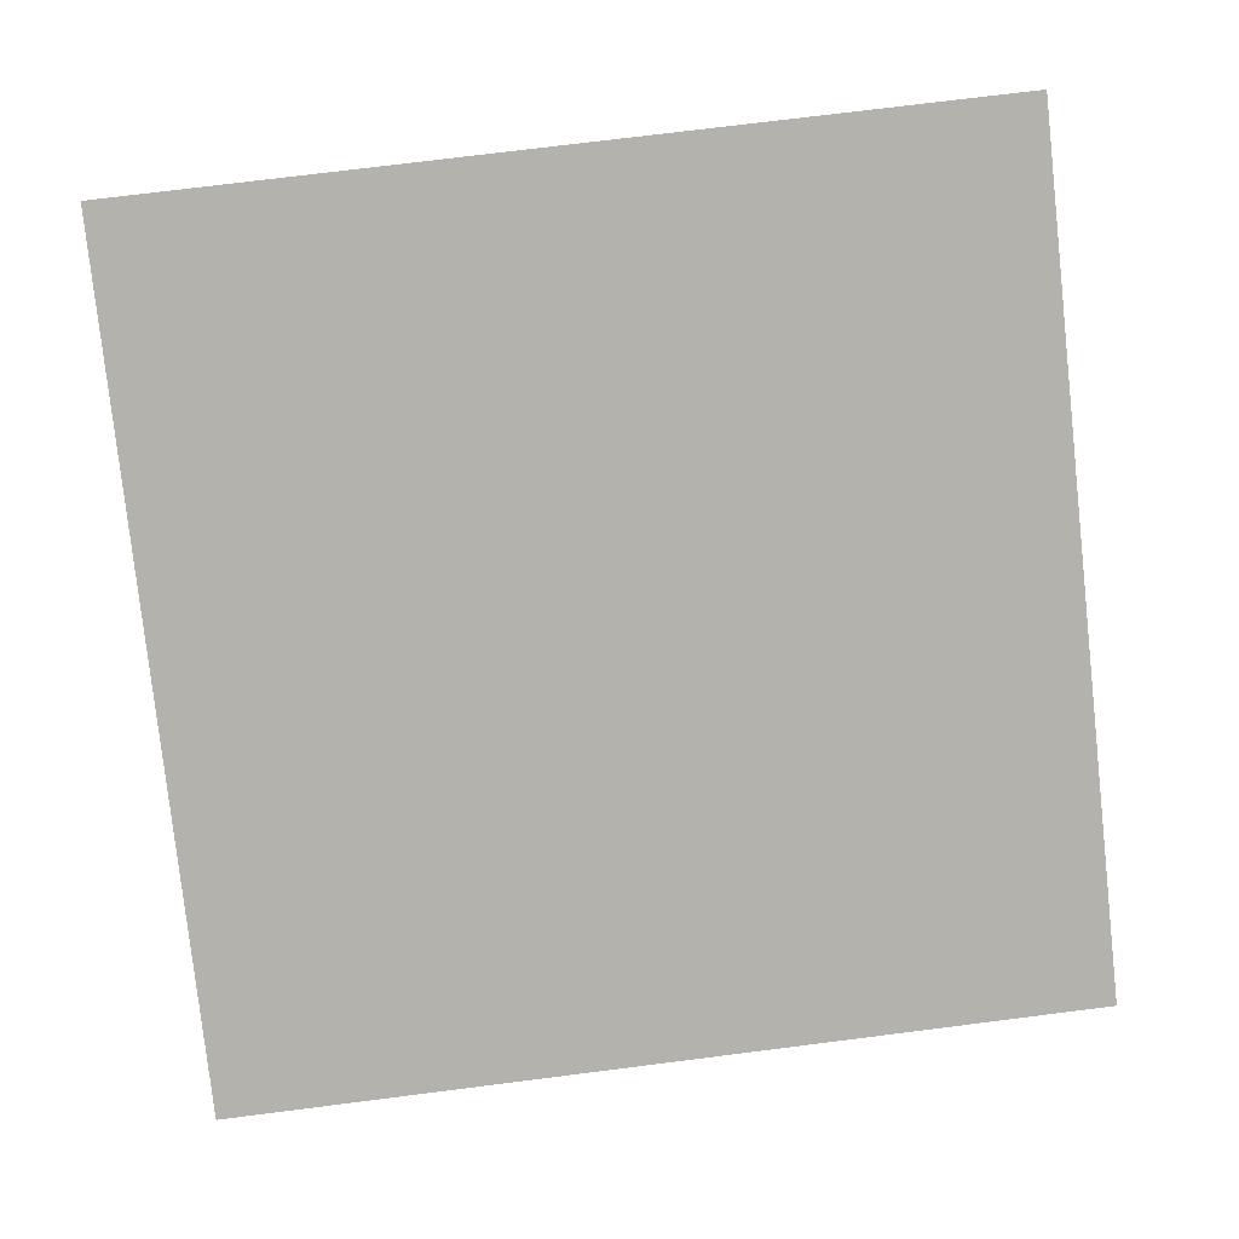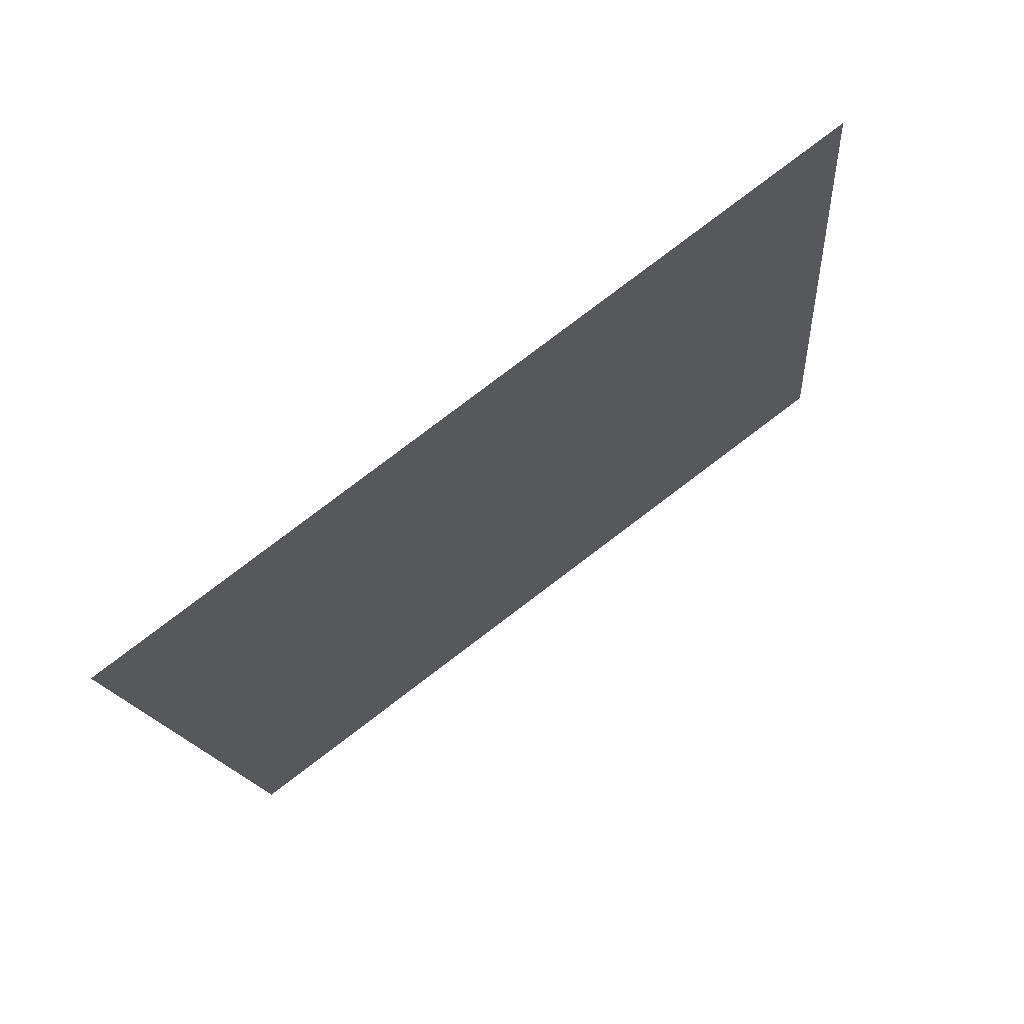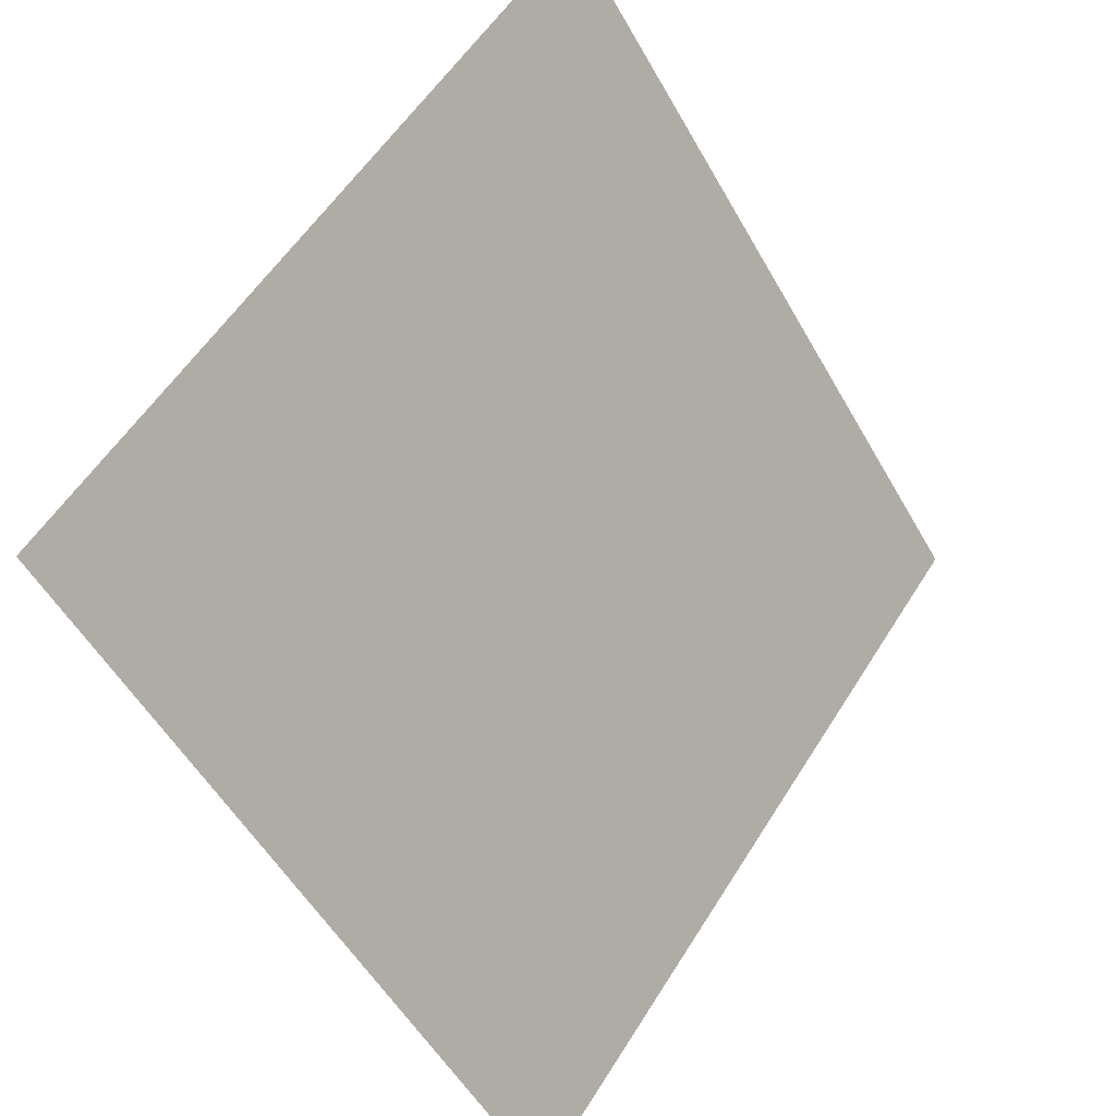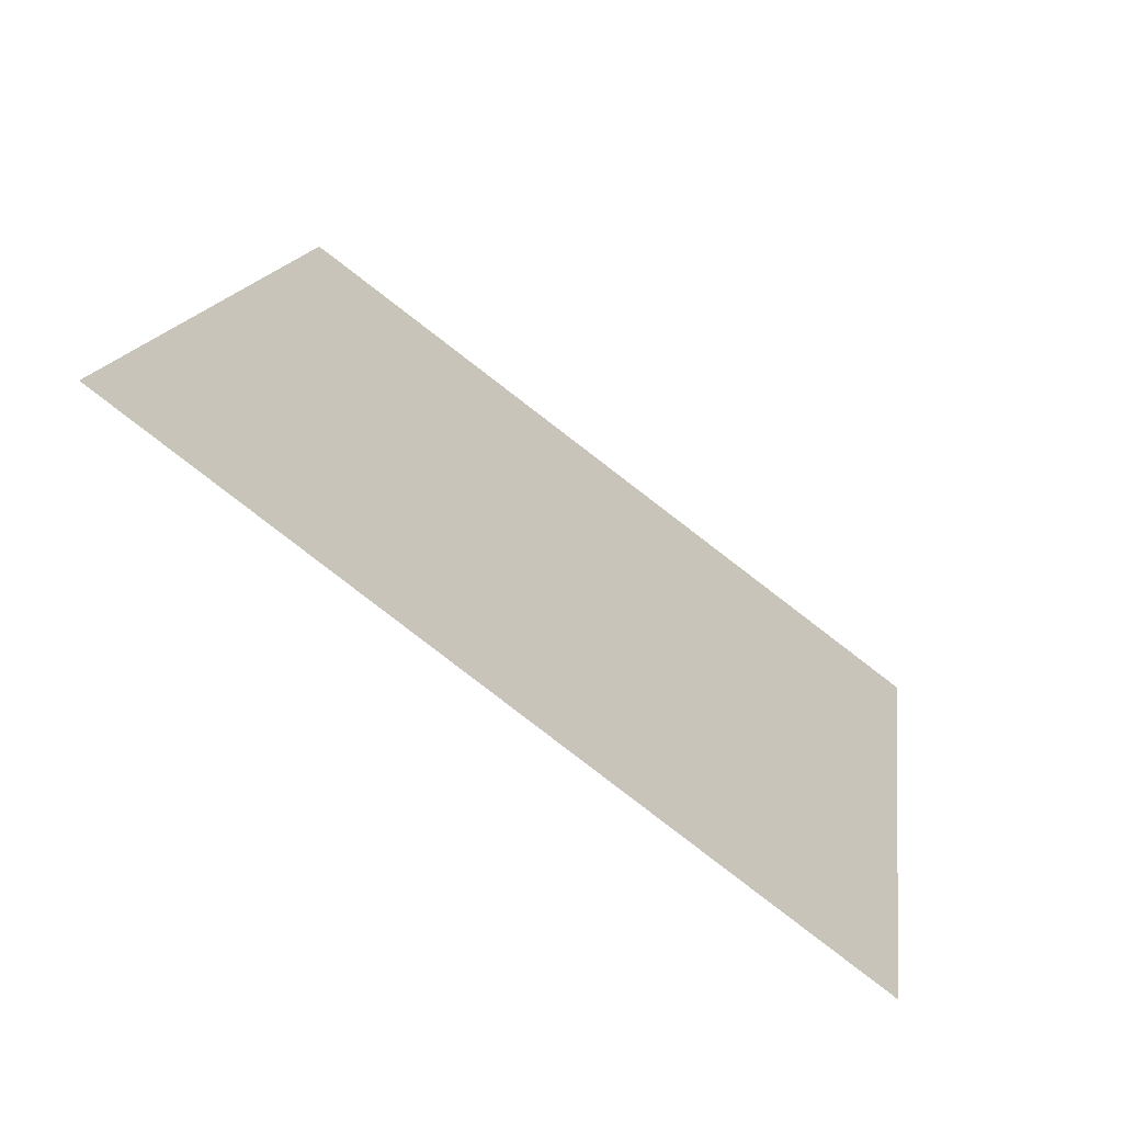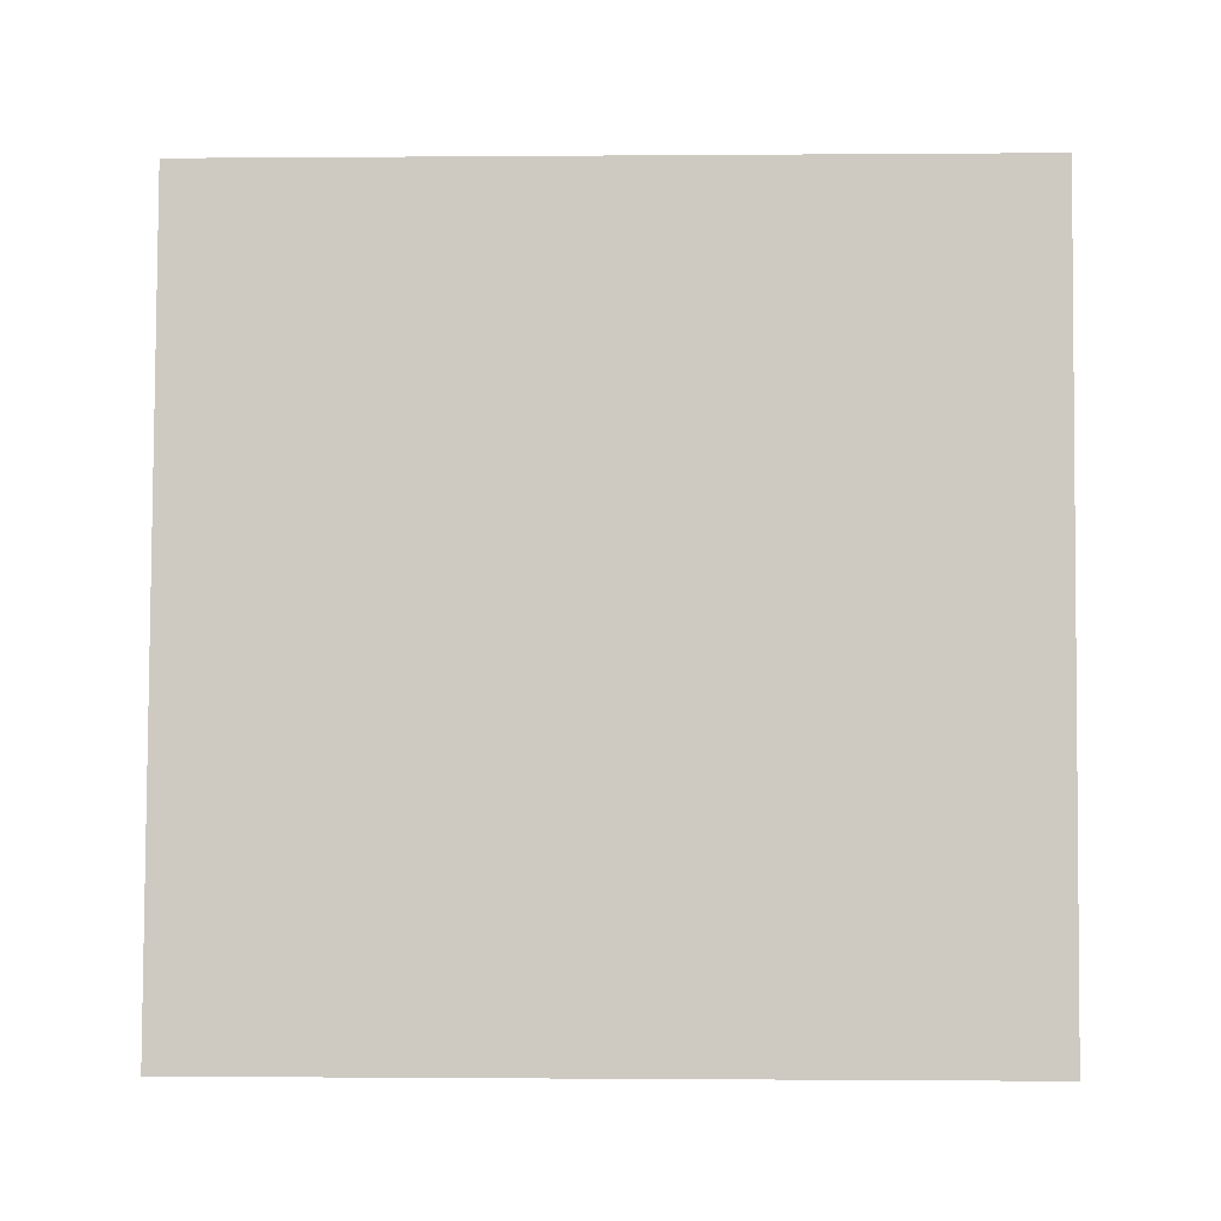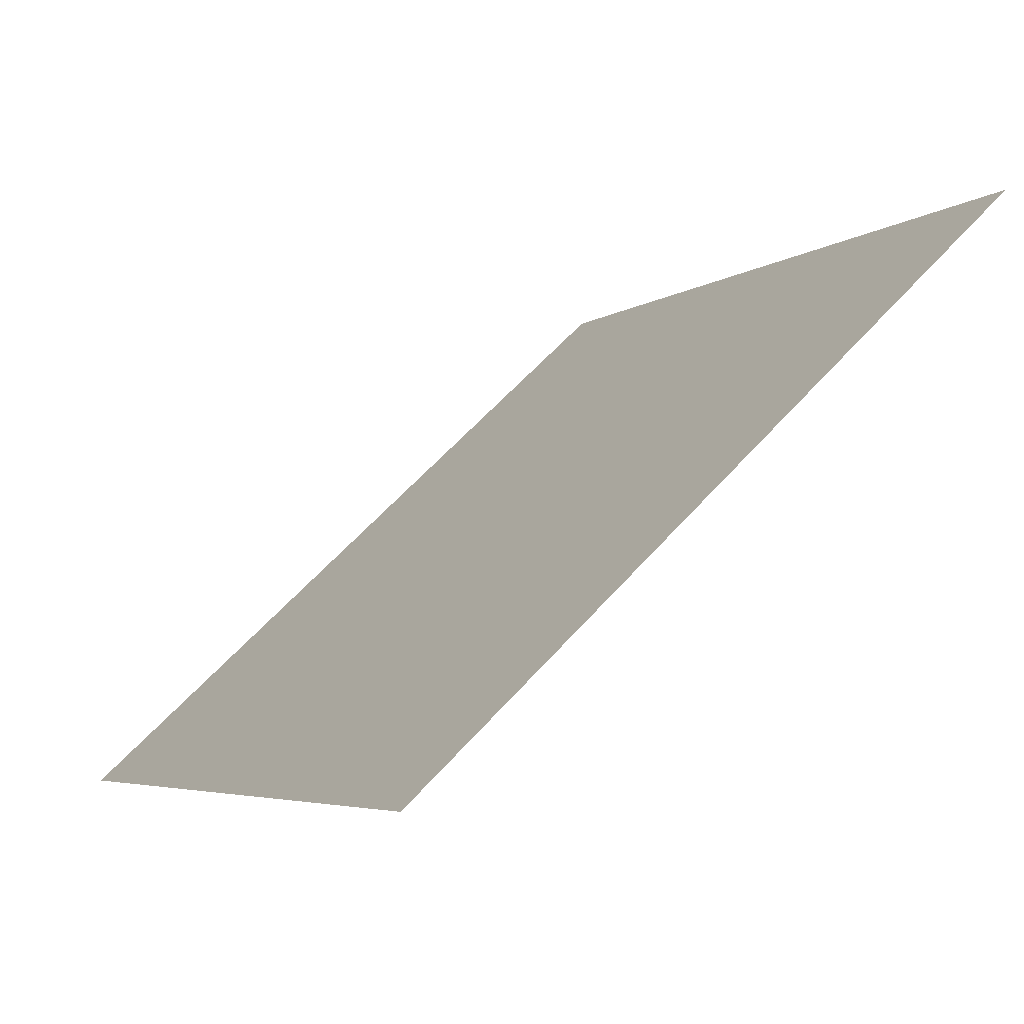
<metadata>
{"format":"obj","ext":"obj","renderer":"f3d","projection":"perspective","resolution":1024,"background":"white","views":[{"elev":64.1,"azim":173.5,"up":"+Y"},{"elev":-13.0,"azim":-84.8,"up":"+Y"},{"elev":-54.6,"azim":117.7,"up":"+Z"},{"elev":13.6,"azim":98.2,"up":"+Y"},{"elev":48.6,"azim":-178.3,"up":"+Y"},{"elev":58.7,"azim":129.9,"up":"+Z"}]}
</metadata>
<code>
v 0.144 0.5505 0.1957
v 0.1374 0.5507 0.1957
v 0.1375 0.5546 0.201
v 0.1441 0.5545 0.2009
f 4 3 2 1

</code>
